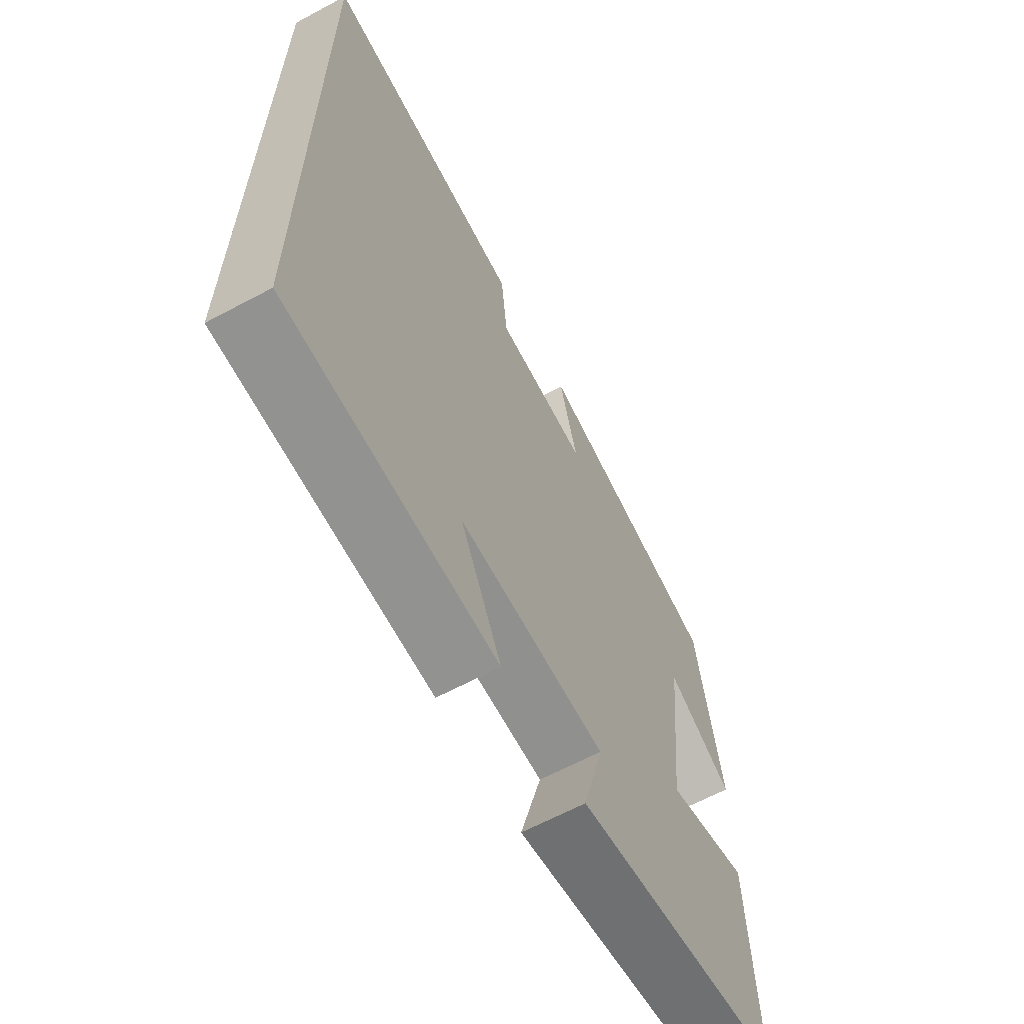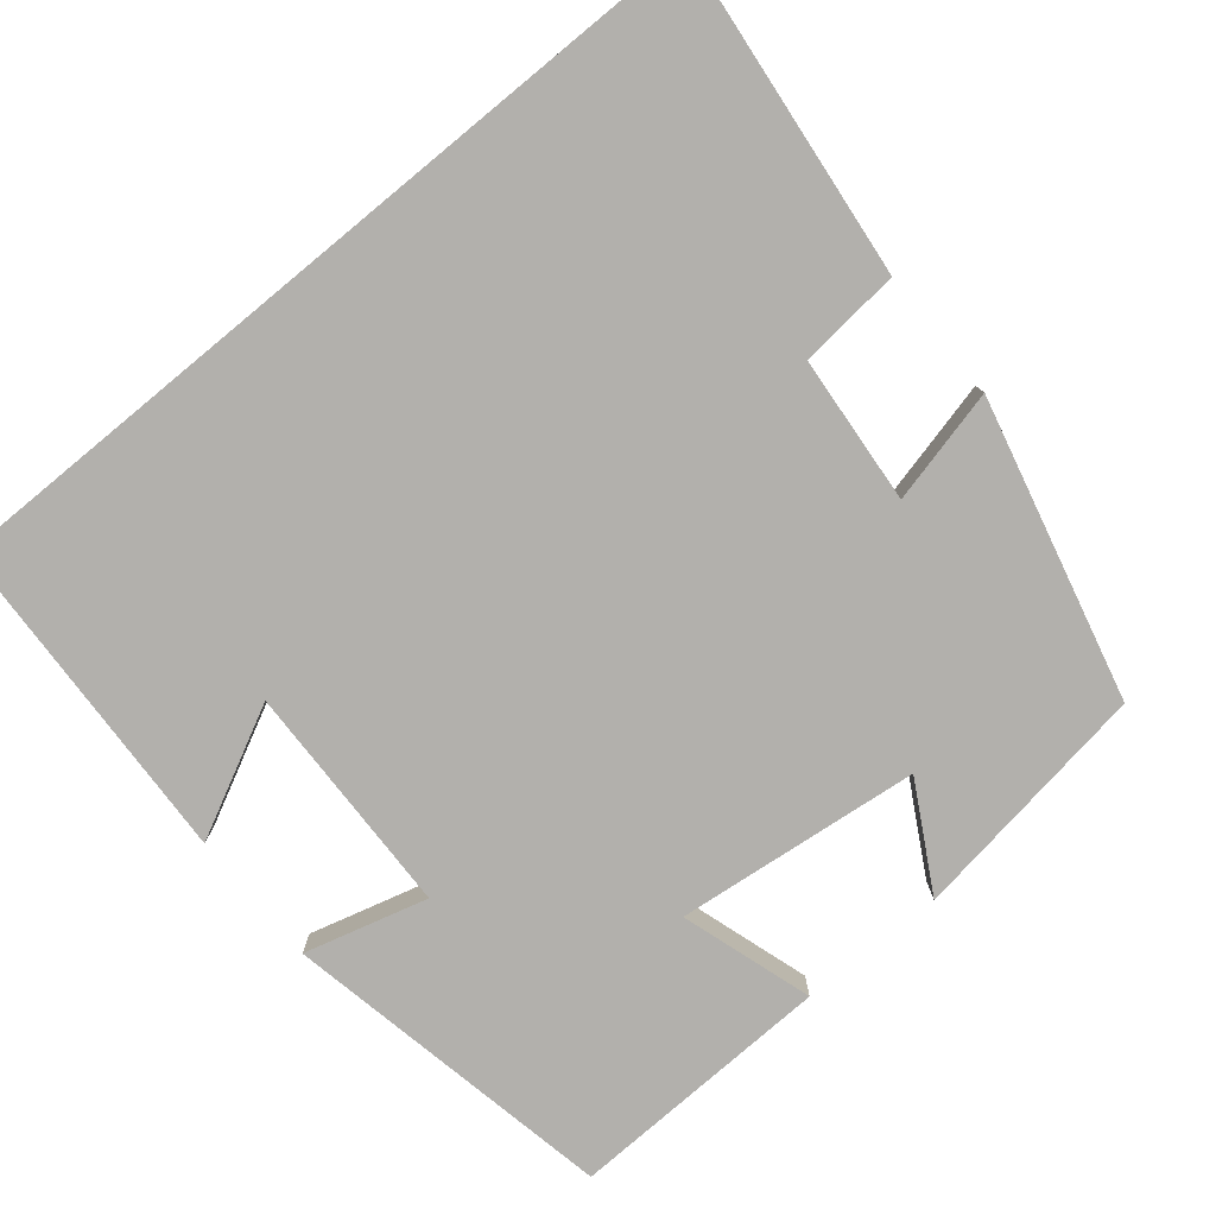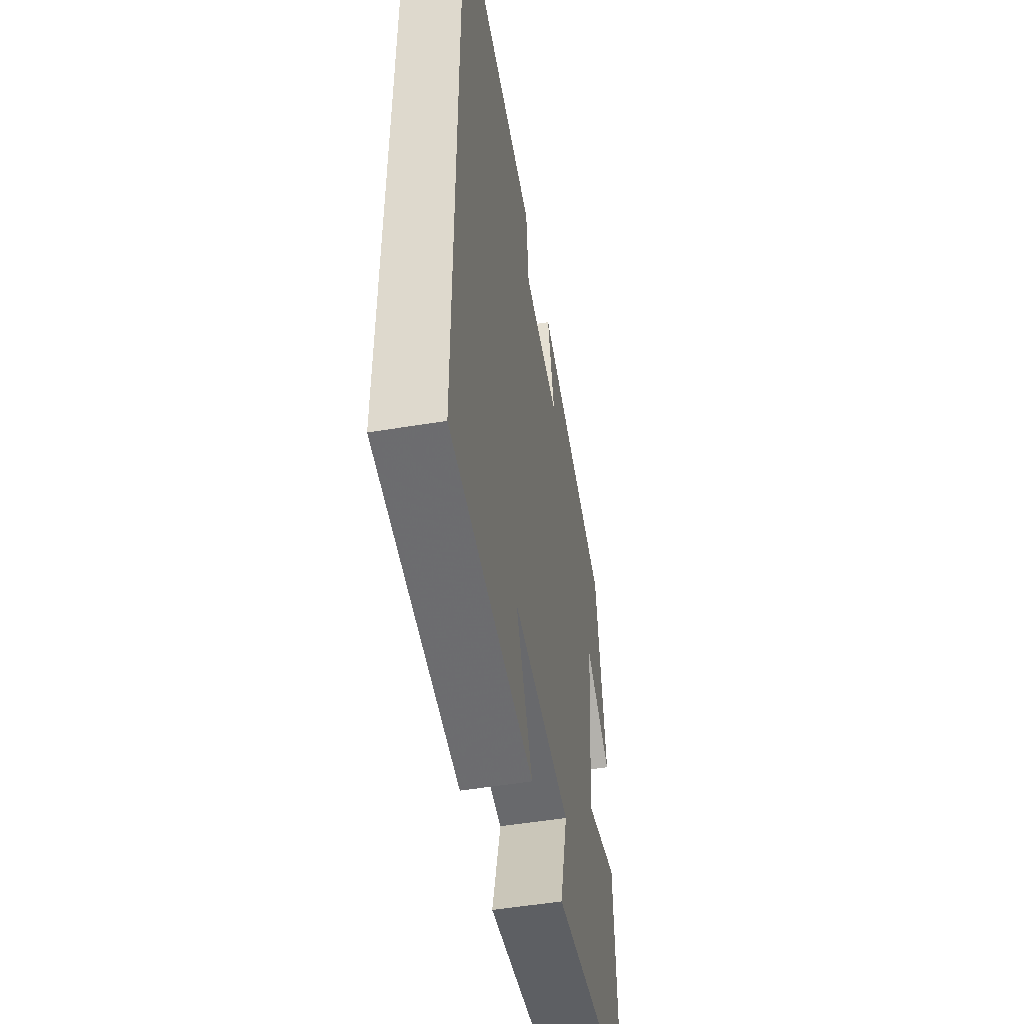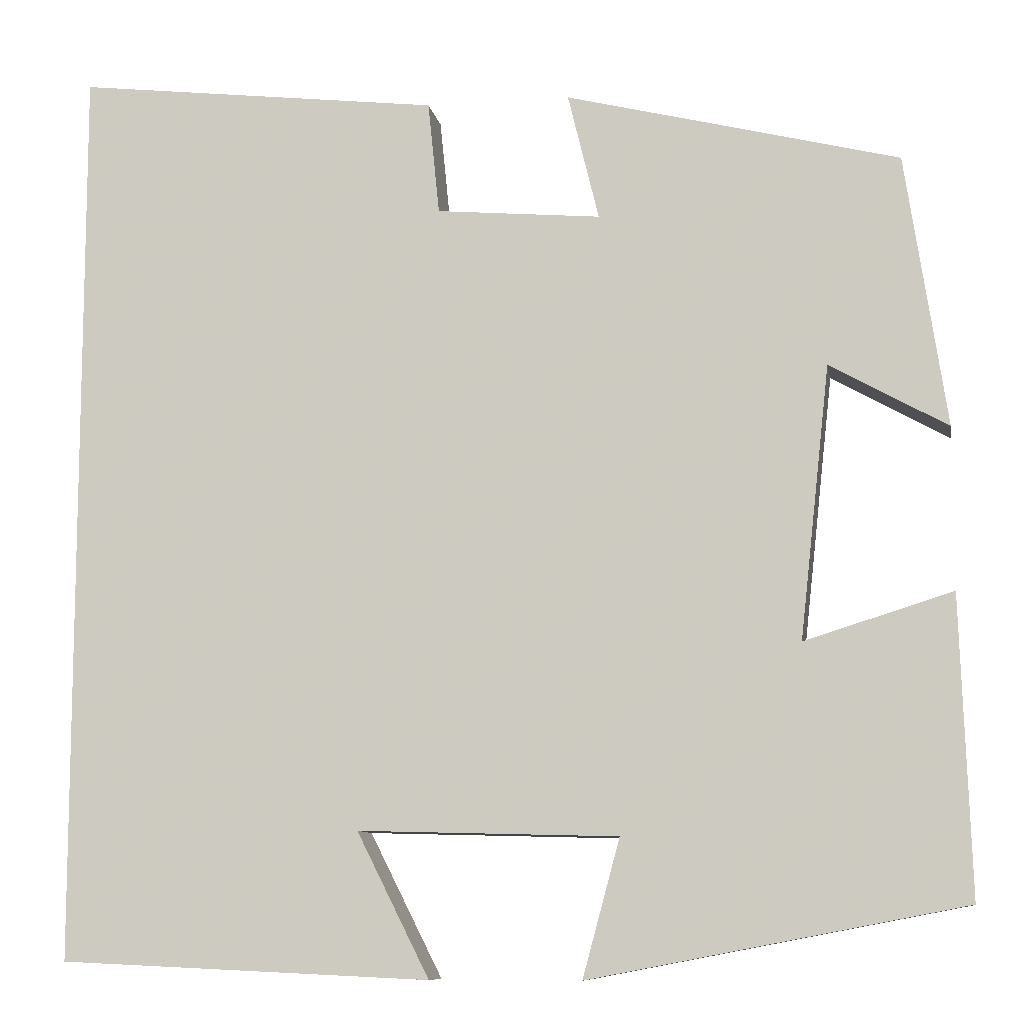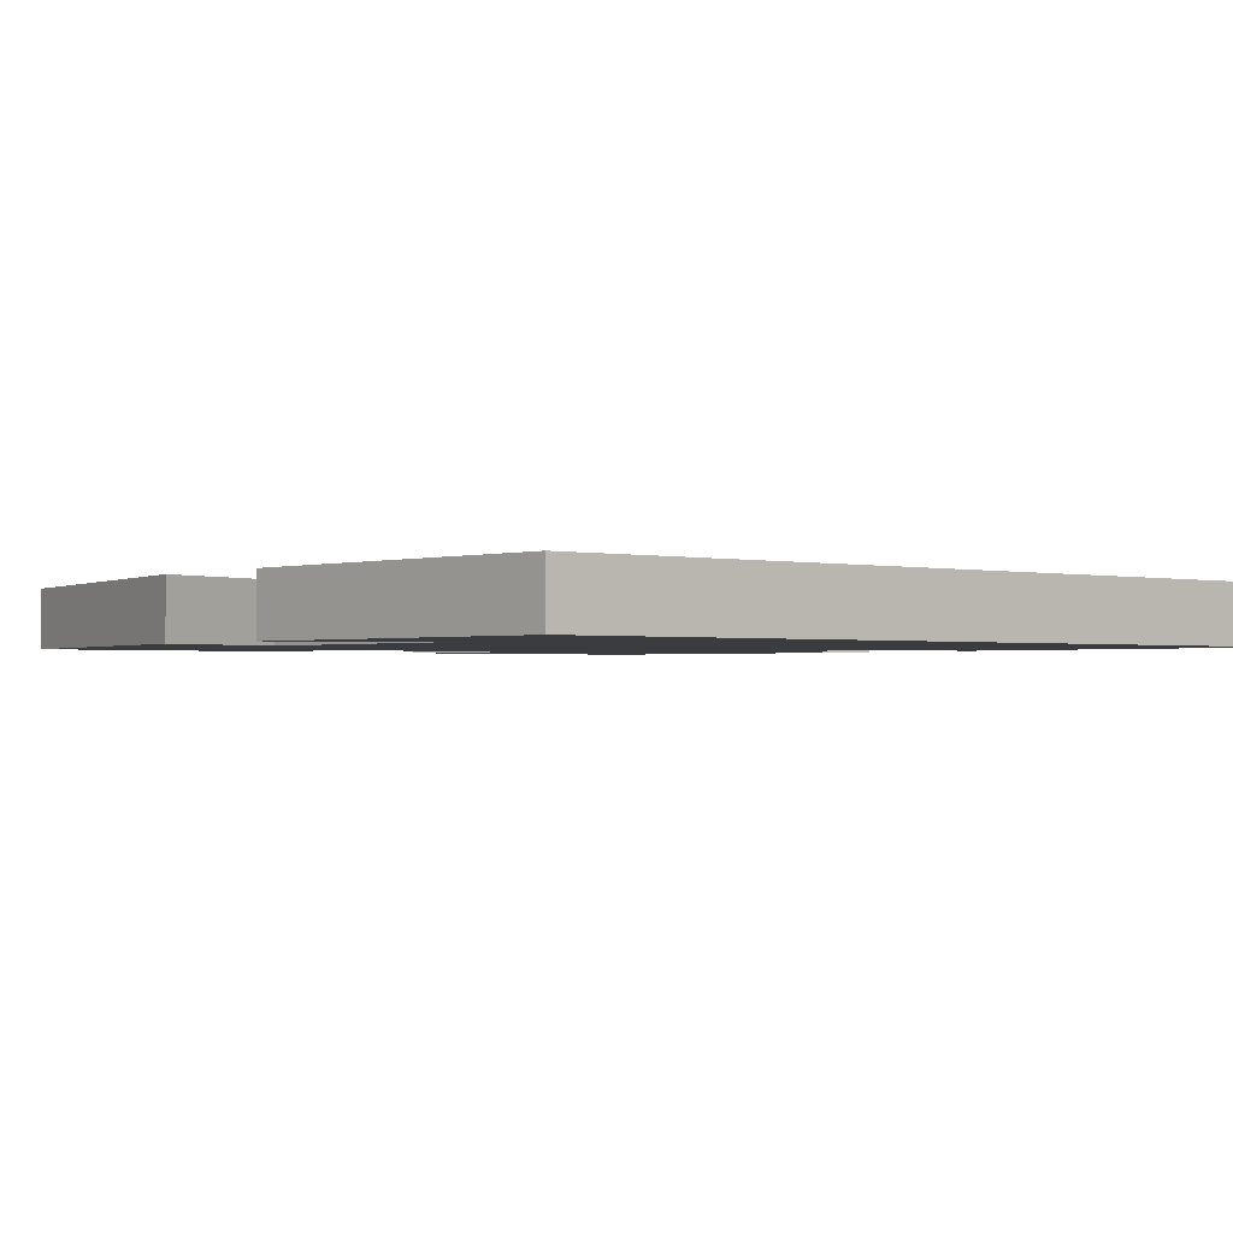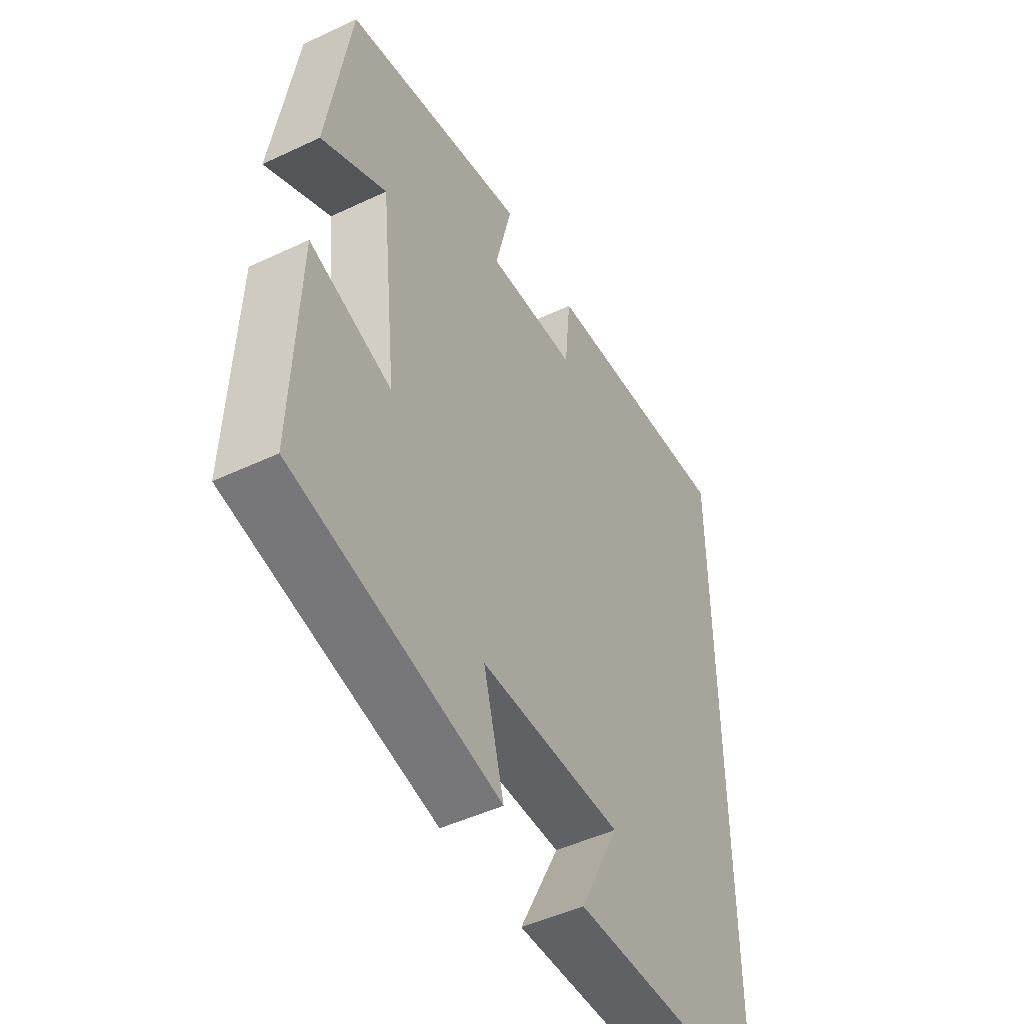
<metadata>
{"format":"obj","ext":"obj","renderer":"f3d","projection":"perspective","resolution":1024,"background":"white","views":[{"elev":-64.2,"azim":-61.7,"up":"+Z"},{"elev":-78.7,"azim":-50.5,"up":"+Y"},{"elev":-51.3,"azim":-79.8,"up":"+Z"},{"elev":-9.5,"azim":9.9,"up":"+Z"},{"elev":-1.6,"azim":-130.2,"up":"+Y"},{"elev":-48.3,"azim":117.8,"up":"+Z"}]}
</metadata>
<code>
v 0.511 0.07 -0.419
v 0.089 0.07 -0.5
v 0.131 0.07 -0.345
v -0.163 0.07 -0.337
v -0.081 0.07 -0.5
v -0.5 0.07 -0.481
v -0.5 0.07 0.547
v -0.087 0.07 0.5
v -0.074 0.07 0.372
v 0.112 0.07 0.356
v 0.077 0.07 0.5
v 0.454 0.07 0.407
v 0.5 0.07 0.099
v 0.367 0.07 0.173
v 0.333 0.07 -0.135
v 0.5 0.07 -0.083
v 0.511 0 -0.419
v 0.089 0 -0.5
v 0.131 0 -0.345
v -0.163 0 -0.337
v -0.081 0 -0.5
v -0.5 0 -0.481
v -0.5 0 0.547
v -0.087 0 0.5
v -0.074 0 0.372
v 0.112 0 0.356
v 0.077 0 0.5
v 0.454 0 0.407
v 0.5 0 0.099
v 0.367 0 0.173
v 0.333 0 -0.135
v 0.5 0 -0.083
f 15 16 1 2
f 14 15 2 3
f 11 12 13 14
f 10 11 14
f 9 10 14 3
f 6 7 8 9
f 4 5 6
f 4 6 9
f 3 4 9
f 18 17 32 31
f 19 18 31 30
f 30 29 28 27
f 30 27 26
f 19 30 26 25
f 25 24 23 22
f 22 21 20
f 25 22 20
f 25 20 19
f 1 17 18 2
f 2 18 19 3
f 3 19 20 4
f 4 20 21 5
f 5 21 22 6
f 6 22 23 7
f 7 23 24 8
f 8 24 25 9
f 9 25 26 10
f 10 26 27 11
f 11 27 28 12
f 12 28 29 13
f 13 29 30 14
f 14 30 31 15
f 15 31 32 16
f 16 32 17 1

</code>
